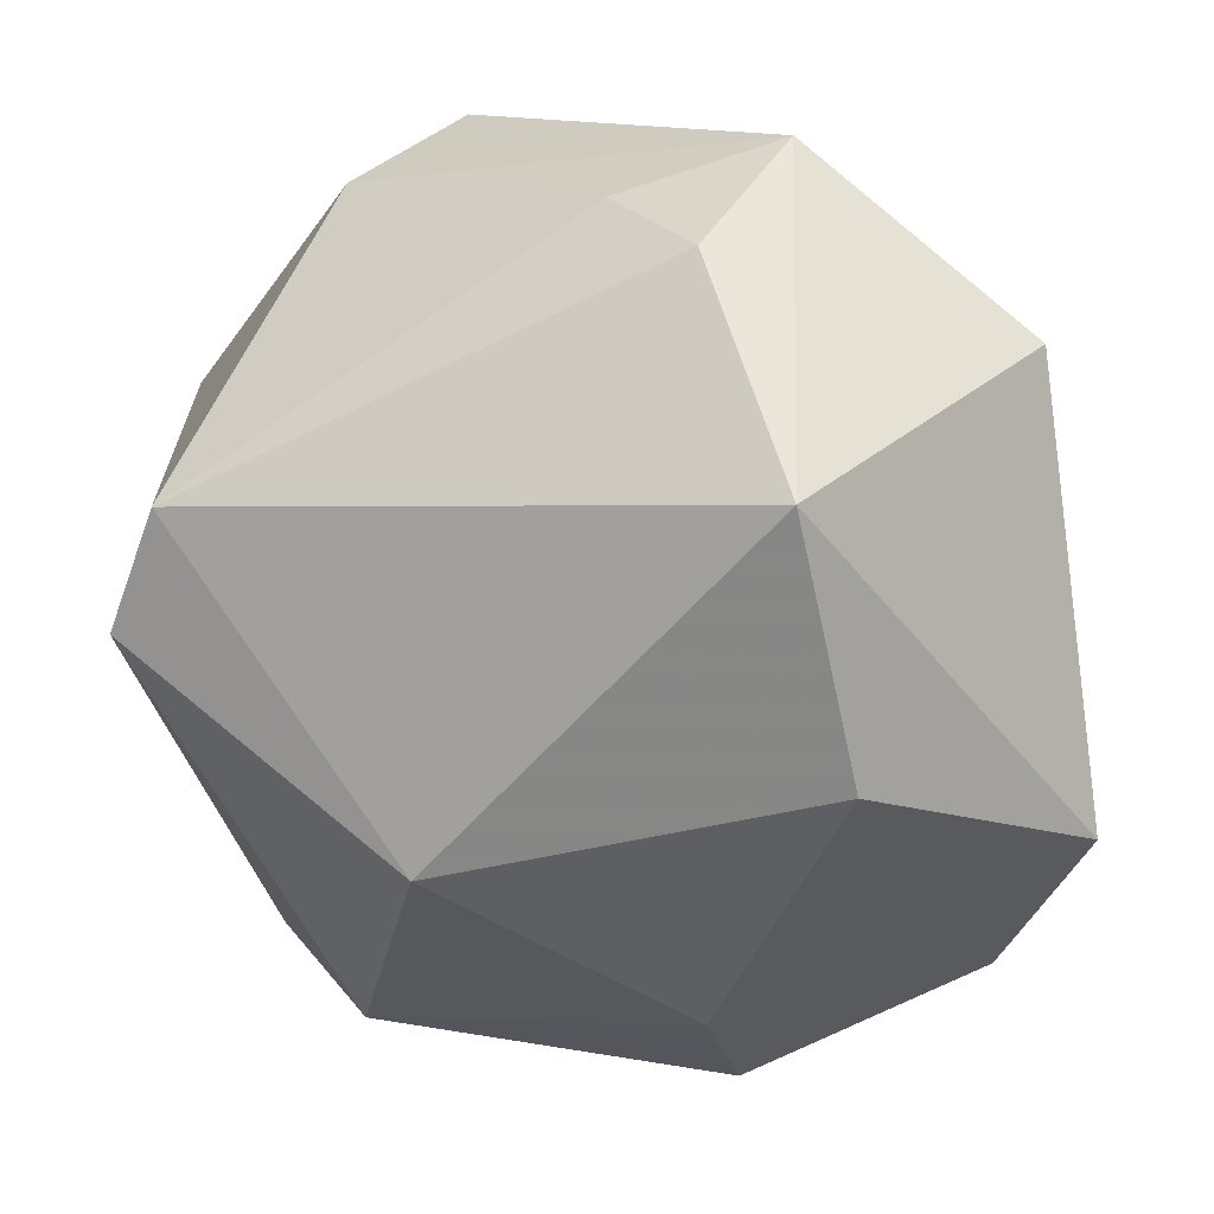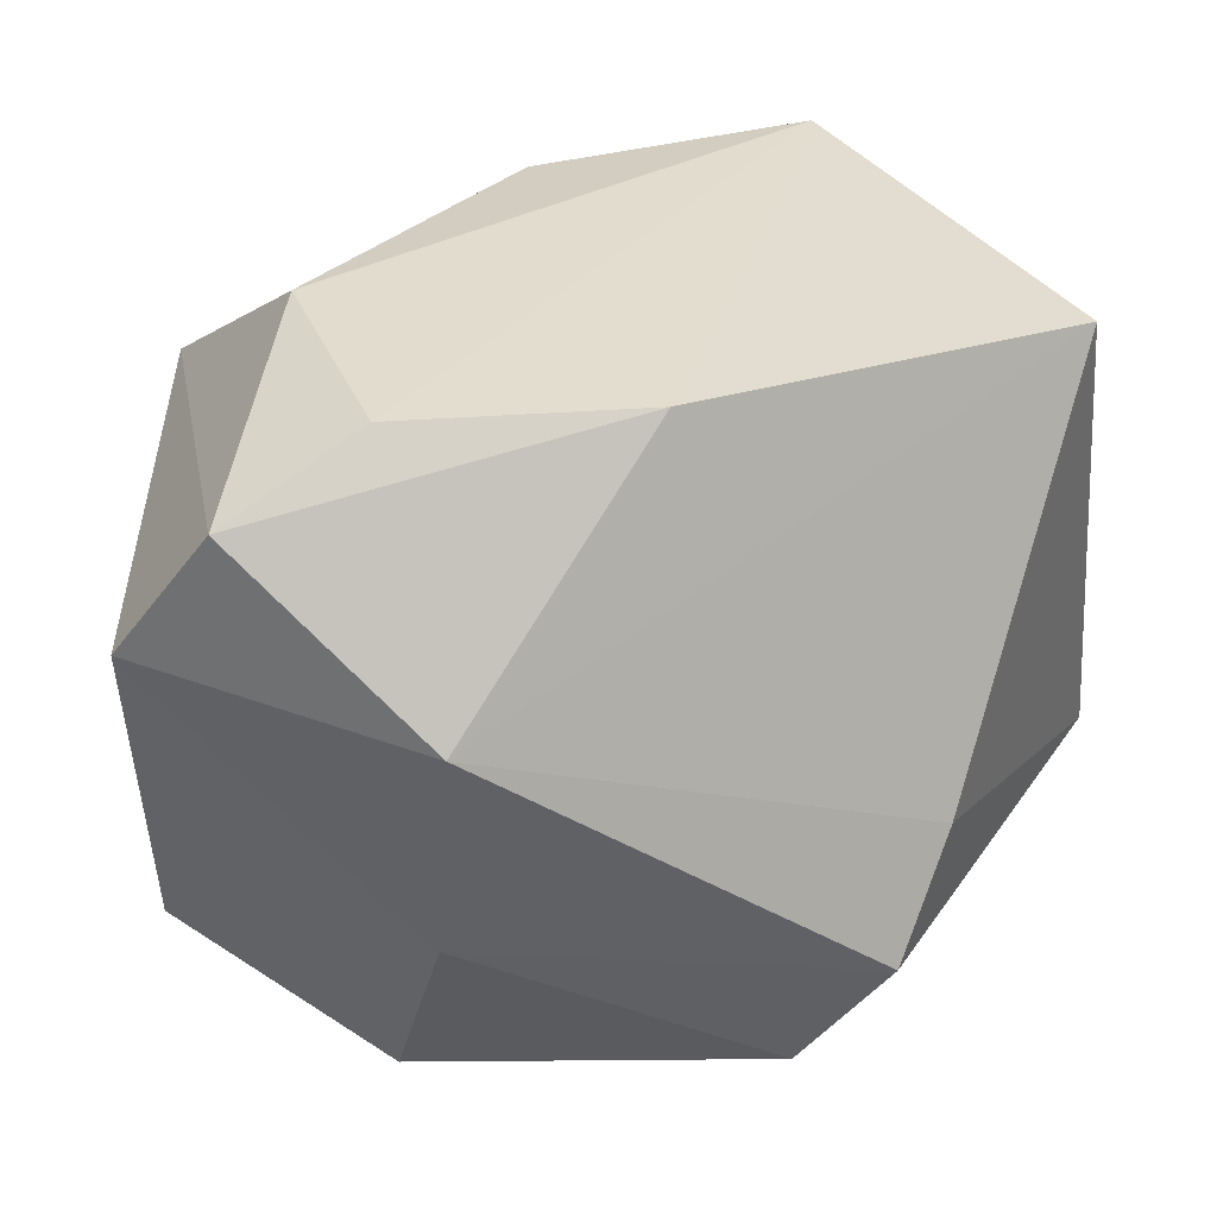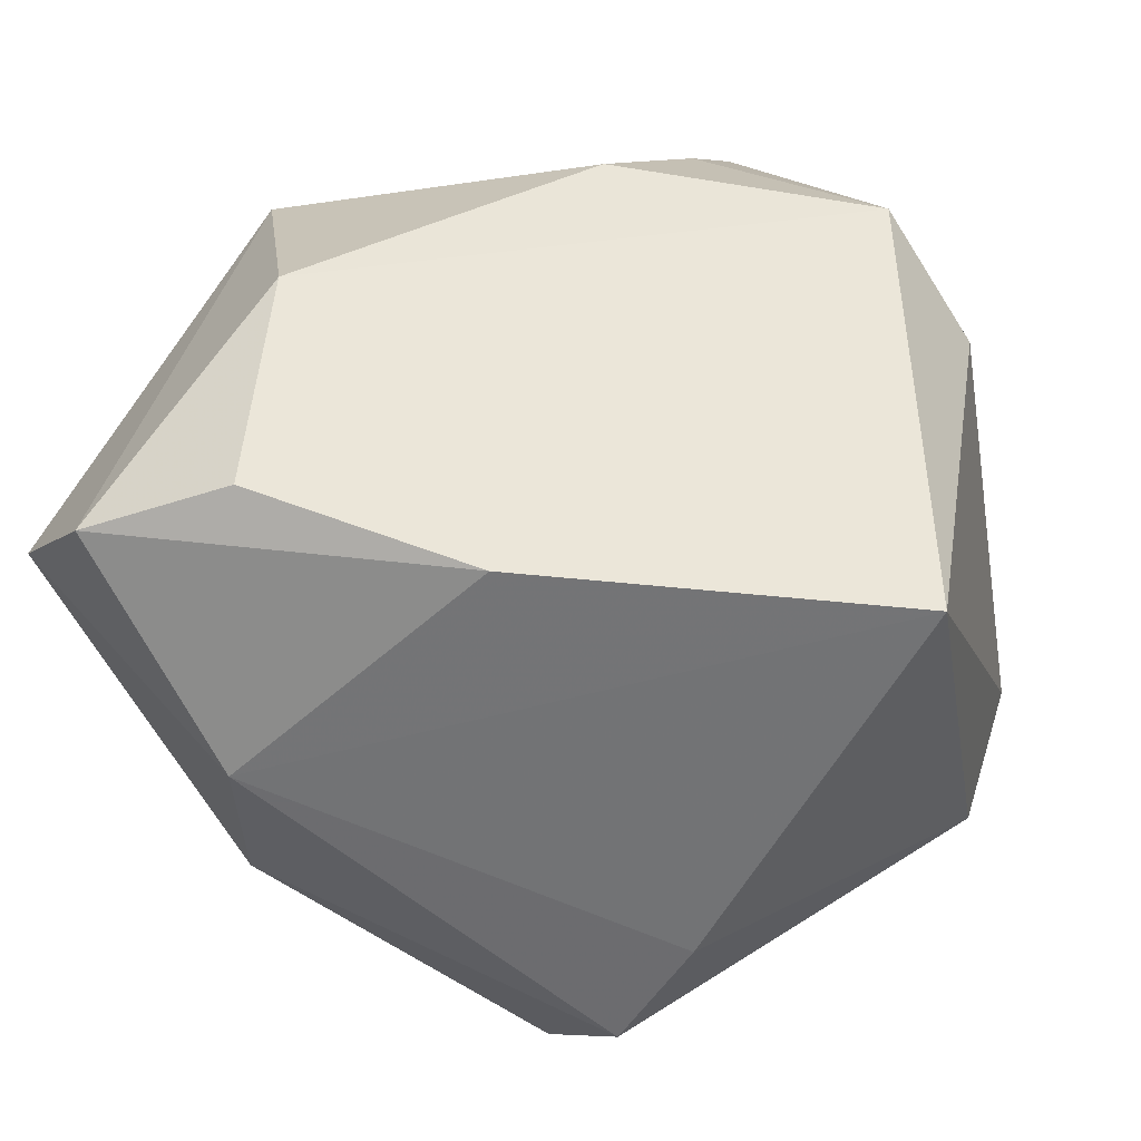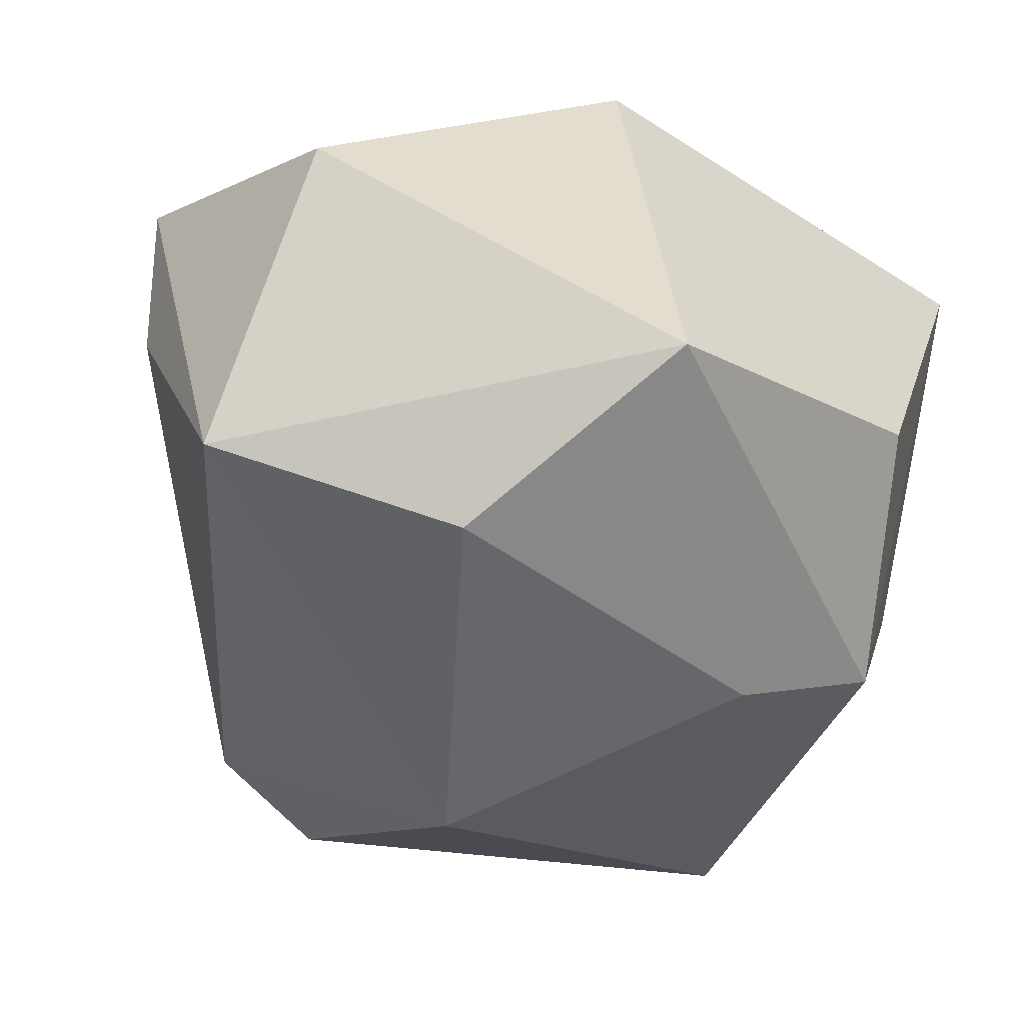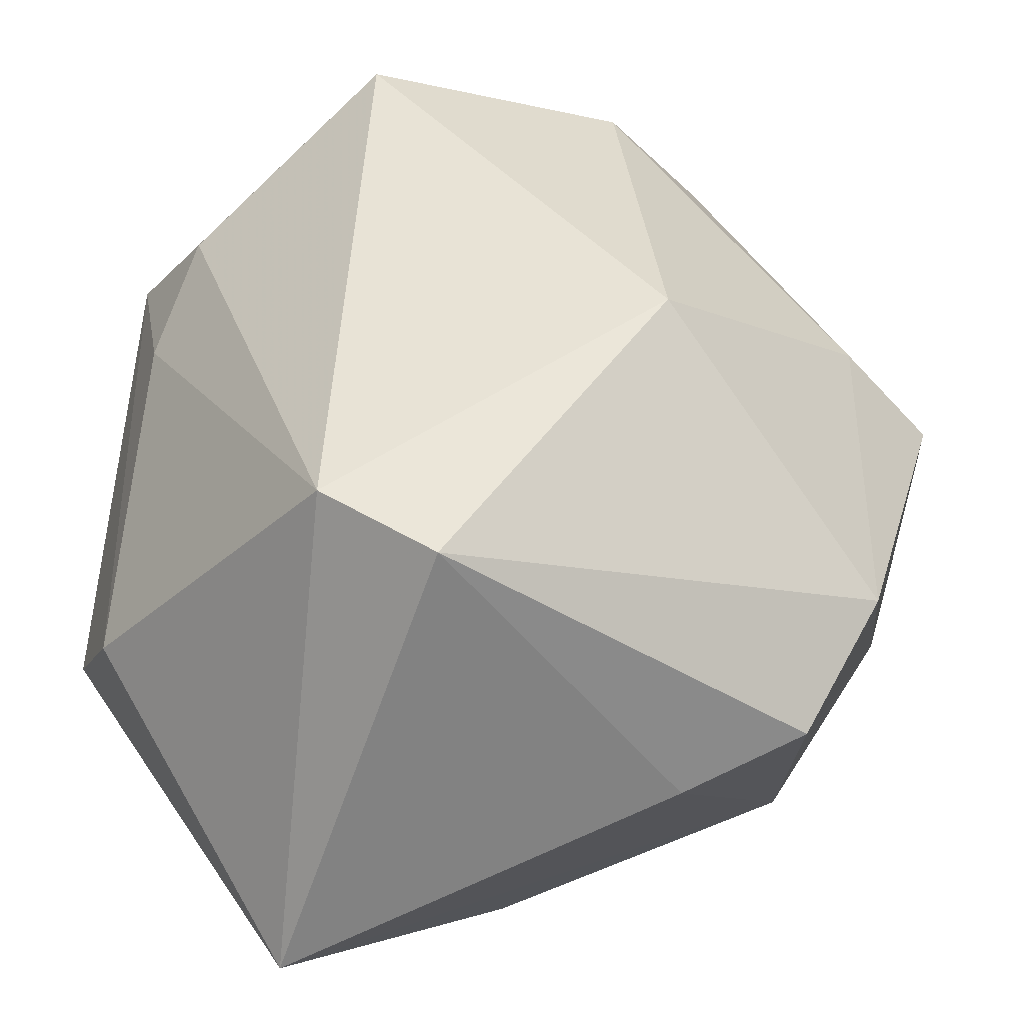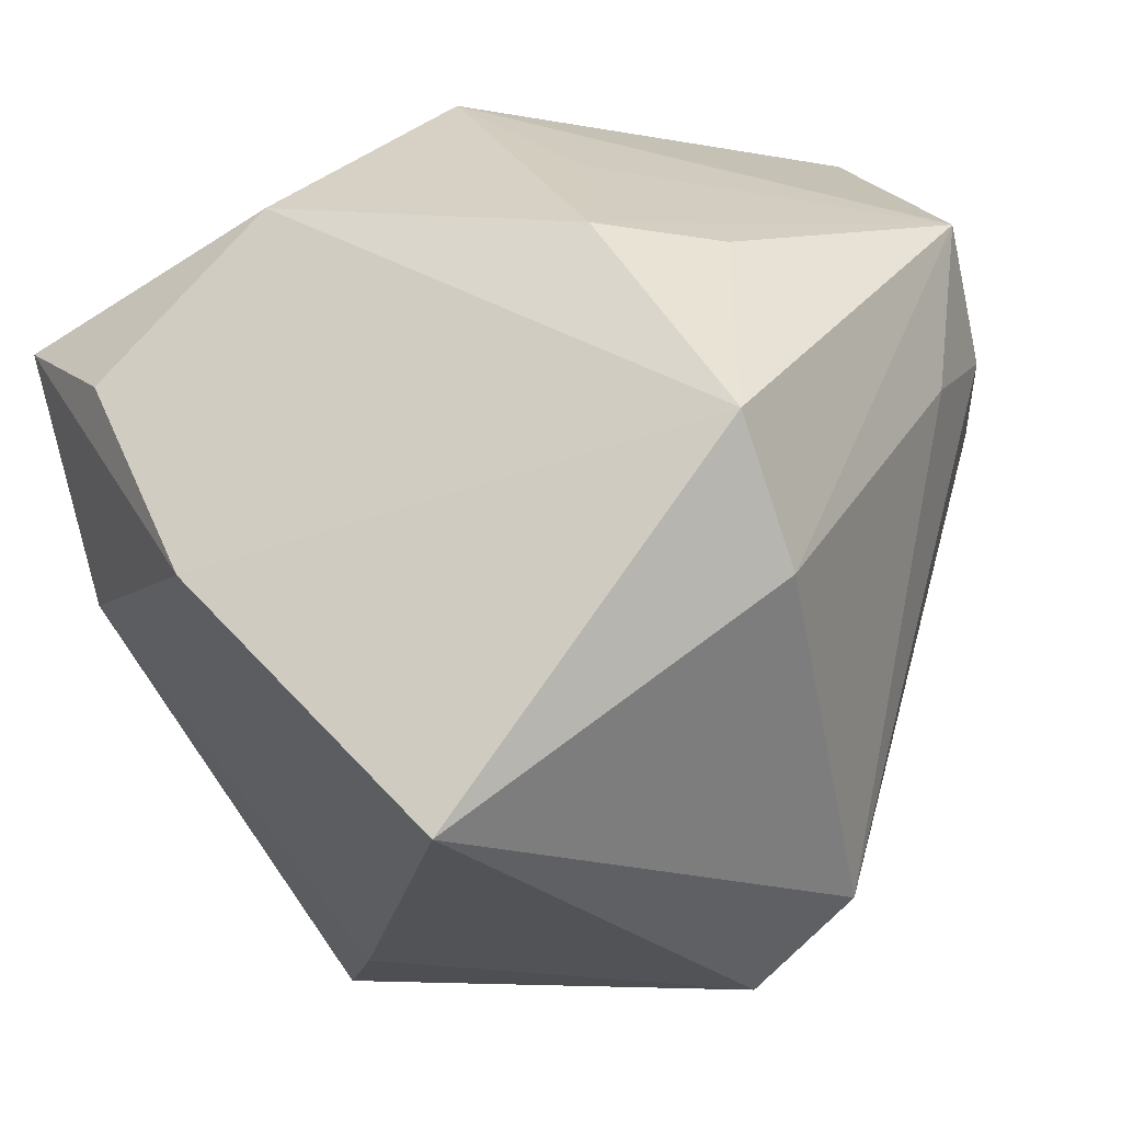
<metadata>
{"format":"obj","ext":"obj","renderer":"f3d","projection":"perspective","resolution":1024,"background":"white","views":[{"elev":-47.0,"azim":99.8,"up":"+Z"},{"elev":35.2,"azim":-68.7,"up":"+Z"},{"elev":56.8,"azim":-41.8,"up":"+Z"},{"elev":-55.2,"azim":167.7,"up":"+Z"},{"elev":-62.9,"azim":148.7,"up":"+Y"},{"elev":-25.3,"azim":23.0,"up":"+Y"}]}
</metadata>
<code>
v -0.01876 0.01774 -0.01392
v 0.01796 0.02431 -0.004672
v 0.02695 0.013 0.0037
v -0.008107 0.01278 0.02087
v -0.0112 -0.02461 -0.0008
v 0.01114 0.007734 0.01977
v -0.02573 -0.003218 0.007722
v -0.02573 0.01471 0.009206
v 0.003262 -0.02647 0.02112
v 0.00956 -0.02676 -0.008153
v 0.008167 0.01588 0.01353
v 0.02146 0.01139 -0.01851
v 0.0261 0.007766 -0.003396
v 0.02546 0.003011 0.002822
v -0.01635 -0.01826 -0.01483
v -0.01219 -0.009424 0.02112
v -0.01845 0.003458 0.02098
v -0.02071 0.002732 -0.01849
v 0.02039 -0.0127 0.01508
v -0.02492 -0.002022 -0.005419
v 0.01984 -0.006036 0.02112
v -0.01298 0.001926 -0.02086
v -0.003892 0.02395 -0.01882
v 0.01764 0.00716 0.01586
v -0.01568 -0.02346 -0.007434
v -0.0009093 0.0239 0.01117
v 0.006351 0.01228 -0.02352
v -0.02523 0.008893 0.01742
v 0.002683 -0.01105 -0.02219
v 0.01631 -0.02277 -0.006146
f 2 23 26
f 26 23 8
f 20 7 8
f 15 25 20
f 20 25 7
f 16 7 9
f 6 26 4
f 11 26 6
f 22 29 15
f 8 23 1
f 15 29 10
f 10 29 30
f 10 25 15
f 10 30 9
f 12 13 30
f 30 29 12
f 12 23 2
f 28 26 8
f 28 4 26
f 17 4 28
f 8 7 28
f 7 16 28
f 28 16 17
f 21 24 6
f 6 4 21
f 21 16 9
f 17 16 21
f 21 4 17
f 27 22 23
f 29 22 27
f 23 12 27
f 27 12 29
f 18 20 8
f 8 1 18
f 15 20 18
f 18 22 15
f 23 22 18
f 18 1 23
f 5 10 9
f 25 10 5
f 9 7 5
f 7 25 5
f 24 21 3
f 3 12 2
f 13 12 3
f 2 26 3
f 26 11 3
f 6 24 3
f 3 11 6
f 19 3 21
f 9 30 19
f 19 21 9
f 30 13 14
f 14 19 30
f 13 3 14
f 3 19 14

</code>
